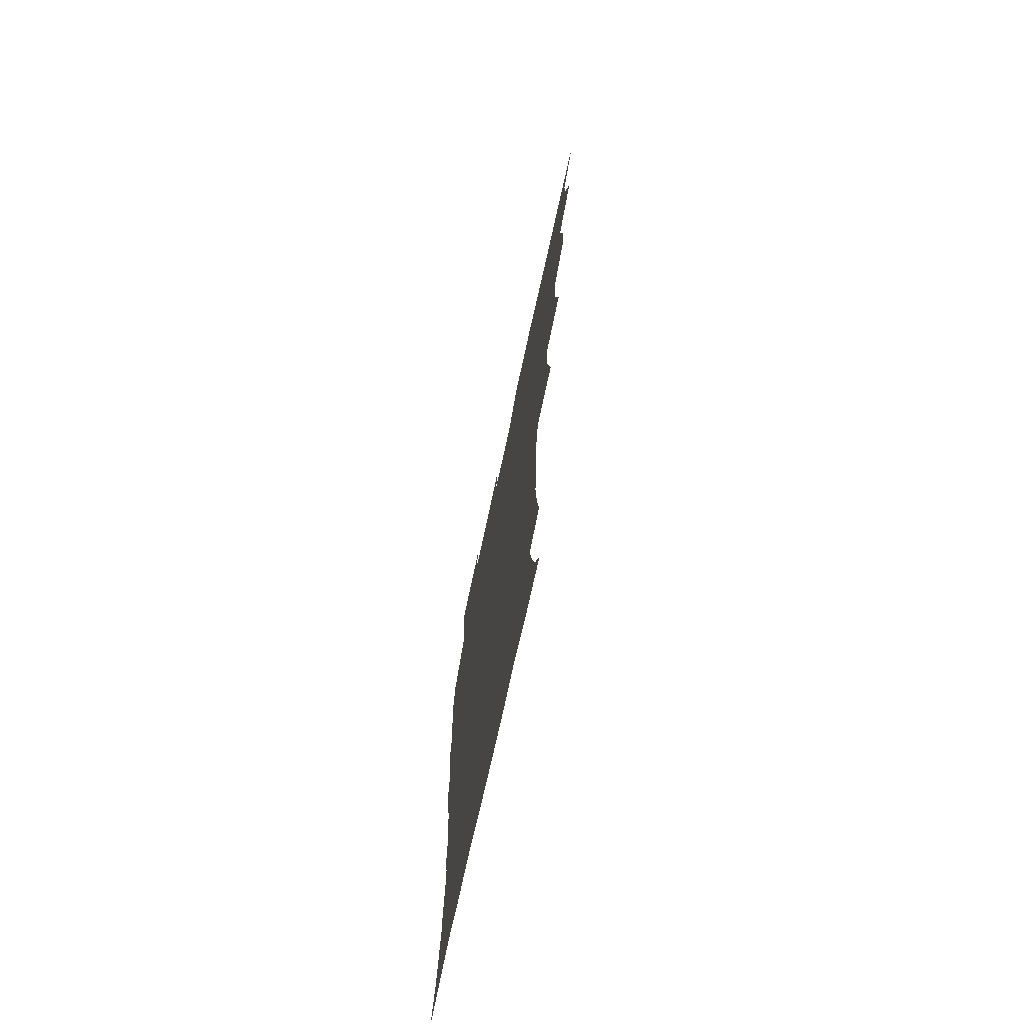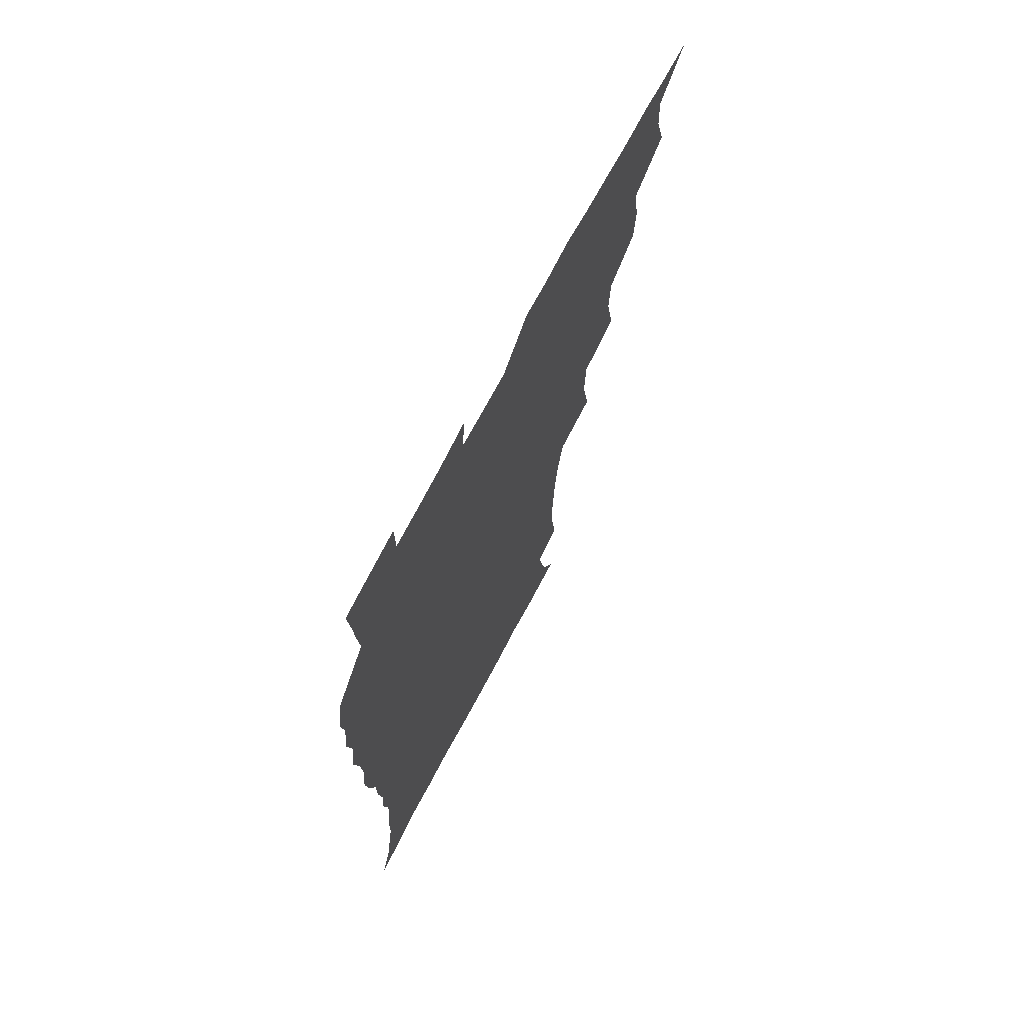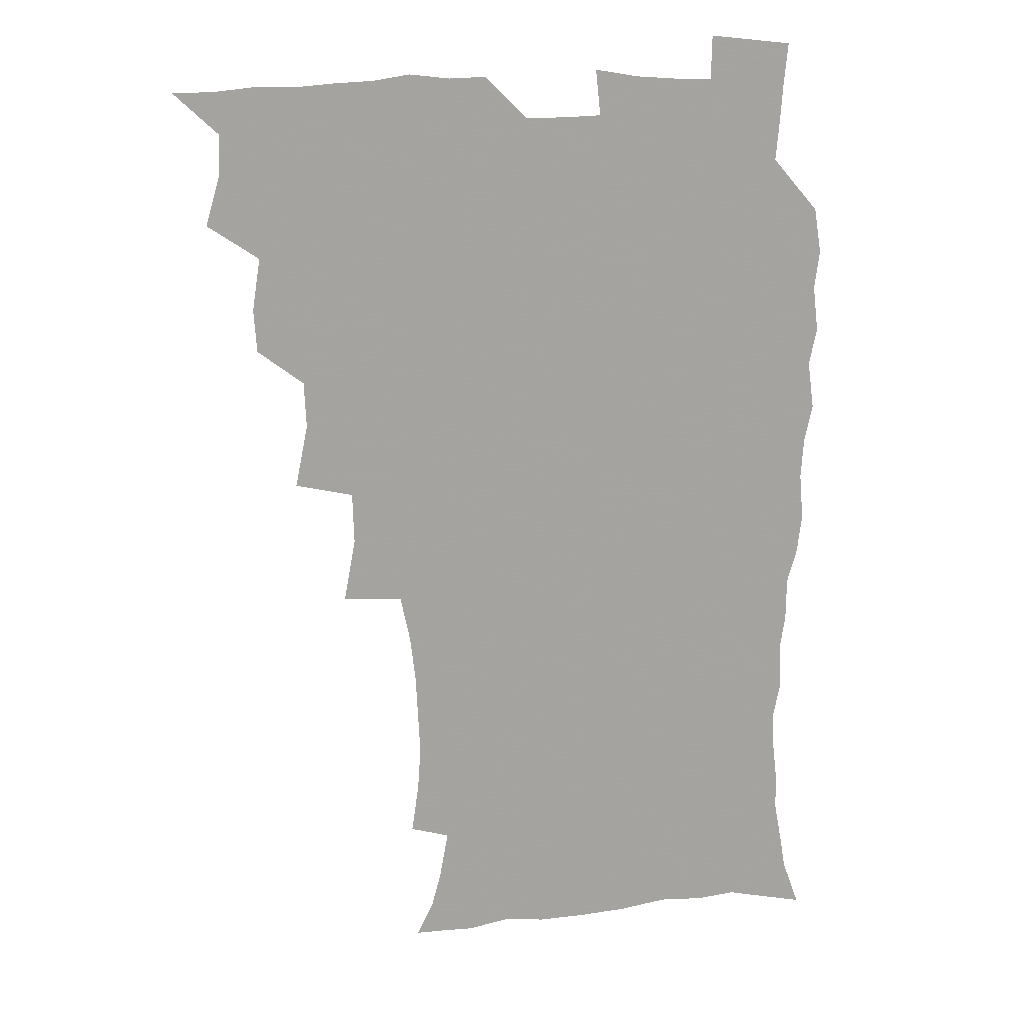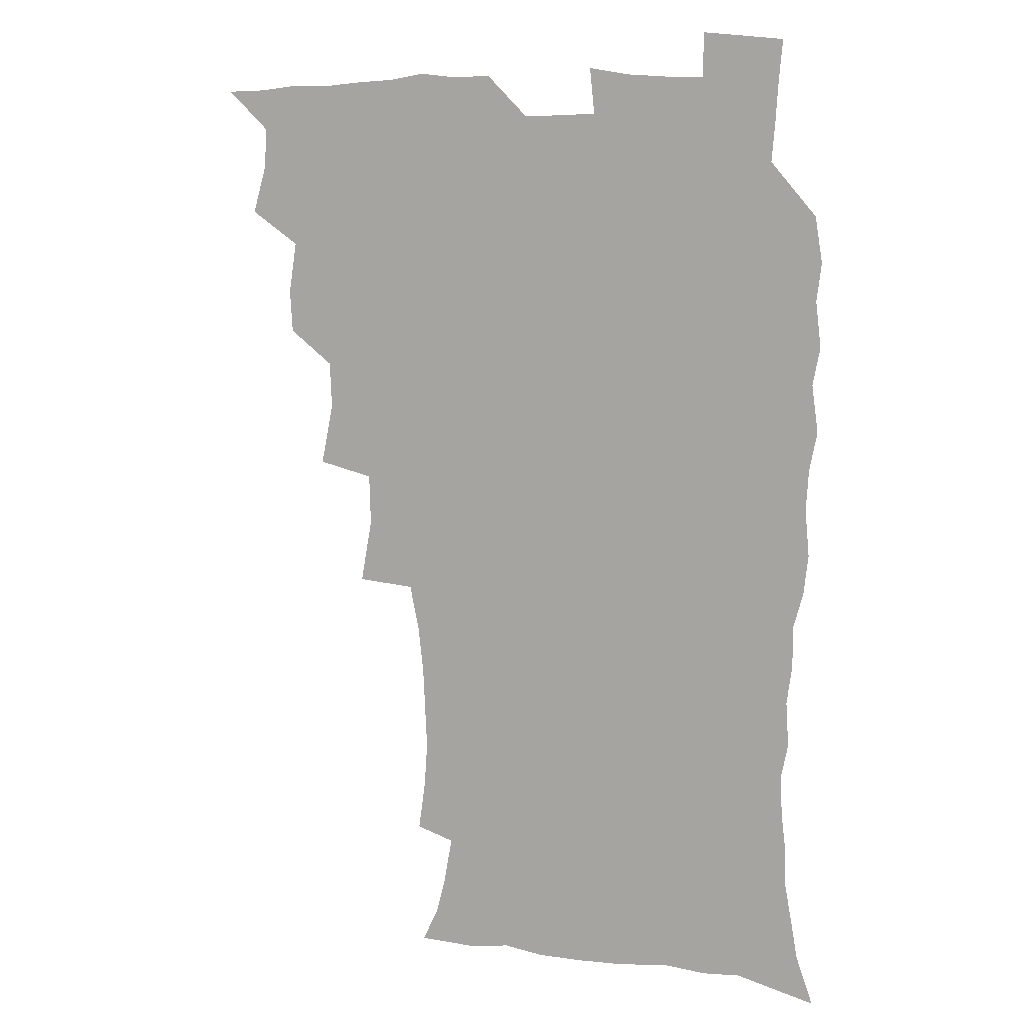
<metadata>
{"format":"obj","ext":"obj","renderer":"f3d","projection":"perspective","resolution":1024,"background":"white","views":[{"elev":-73.5,"azim":-102.4,"up":"+Y"},{"elev":71.1,"azim":117.8,"up":"+Y"},{"elev":16.9,"azim":-12.4,"up":"+Y"},{"elev":7.8,"azim":24.0,"up":"+Y"}]}
</metadata>
<code>
v 465.8 524.5 0
v 476.5 474.5 0
v 481.8 493 0
v 482.7 508.6 0
v 481.5 524.7 0
v 494.1 424.9 0
v 493 441.3 0
v 496.1 461.2 0
v 498.3 478.5 0
v 499.1 494 0
v 498.5 509 0
v 496.5 526.2 0
v 507.7 370 0
v 512.5 393.9 0
v 511.7 411.4 0
v 514 431.7 0
v 512.1 446.7 0
v 511.1 461.6 0
v 515 480 0
v 514.8 494.6 0
v 513.6 509.5 0
v 512.1 525.8 0
v 526 321 0
v 530.4 345.4 0
v 529.8 364.8 0
v 529.4 383.4 0
v 530.4 402.2 0
v 528.8 417.1 0
v 529.8 434.5 0
v 530 450.3 0
v 530.2 465.9 0
v 529.8 480.6 0
v 529.4 495.2 0
v 528.3 510.2 0
v 526.8 526.9 0
v 552.2 216.7 0
v 554.9 235.3 0
v 556.1 252.4 0
v 555.3 267.1 0
v 554.5 284.3 0
v 552.4 301.8 0
v 548.8 319.3 0
v 546.9 336.9 0
v 546 354.1 0
v 546.3 372.9 0
v 544.9 388.2 0
v 544.9 404.8 0
v 545 421 0
v 545.8 437.3 0
v 545.7 452.2 0
v 546.7 467.4 0
v 545.5 481.4 0
v 544.1 495.9 0
v 543 510.5 0
v 541.3 527.5 0
v 554.2 168 0
v 560.5 181.1 0
v 563.9 194 0
v 567.2 212.2 0
v 569.7 232 0
v 569 246.2 0
v 569.5 263.1 0
v 567.8 277 0
v 567.8 296.8 0
v 564.8 310.6 0
v 563.3 327.9 0
v 561.1 342.7 0
v 561.5 360.8 0
v 560.8 376.8 0
v 560.9 393.5 0
v 560.3 408.5 0
v 561.7 425.3 0
v 560.6 439 0
v 561.8 454.7 0
v 560.9 468.2 0
v 560 482 0
v 559.1 496.1 0
v 557.2 512.2 0
v 555.4 529.6 0
v 564.8 167.8 0
v 573.4 185.3 0
v 578.6 203.6 0
v 582 223.3 0
v 582.7 239.8 0
v 582.9 255.9 0
v 581.7 269.7 0
v 581.2 286.6 0
v 580.3 303.4 0
v 578.6 318 0
v 578 335.1 0
v 577 350.6 0
v 575.1 363.4 0
v 574.9 379.7 0
v 575.3 396.2 0
v 576.2 413.1 0
v 575.6 426.5 0
v 575.2 440.4 0
v 575.6 455.2 0
v 574.7 468.6 0
v 574.6 482.3 0
v 573.6 496.3 0
v 571.6 512.8 0
v 570.8 527.7 0
v 577 167.5 0
v 588.8 192.2 0
v 593.7 212.7 0
v 594.5 228 0
v 594.9 244 0
v 594.6 259.5 0
v 594.1 274.7 0
v 593.4 290.2 0
v 592.4 306.2 0
v 592.4 324.3 0
v 591 337.8 0
v 589.8 351.7 0
v 589.7 368.1 0
v 589 382.7 0
v 589.4 396.8 0
v 589.5 412.8 0
v 589 426.5 0
v 589.1 441 0
v 589.5 455.6 0
v 589.1 469.1 0
v 588.6 482.8 0
v 587.6 497.3 0
v 586.1 512.7 0
v 584.8 528.1 0
v 592.5 170 0
v 603.2 196.3 0
v 606.2 215.6 0
v 607.3 232.5 0
v 607.1 246.7 0
v 606.4 260.5 0
v 606.1 277 0
v 605.8 293.7 0
v 605.1 308.6 0
v 604.8 326.2 0
v 604 339.7 0
v 603.7 355.2 0
v 603 368.9 0
v 602 379.9 0
v 602.6 397.3 0
v 603.3 414.2 0
v 602.9 427.6 0
v 603.5 442.9 0
v 603.1 455.9 0
v 603 469.5 0
v 602.6 483.1 0
v 602.5 496.8 0
v 601 512 0
v 608.5 168.2 0
v 616.6 196.8 0
v 618.8 217.3 0
v 619.3 233 0
v 619.3 249.2 0
v 619 263.7 0
v 618.7 280.4 0
v 618.1 293.5 0
v 617.6 311.2 0
v 617.5 326.4 0
v 616.9 340.9 0
v 616.8 355.8 0
v 616.7 371.5 0
v 616.7 385.1 0
v 616.5 399.4 0
v 616.6 414.9 0
v 616.5 427.9 0
v 616.8 442.8 0
v 617.1 456.4 0
v 617.4 469.8 0
v 617.2 483.1 0
v 616.6 497.3 0
v 615.8 512 0
v 626.4 168.4 0
v 630.4 195.7 0
v 631.3 215.5 0
v 631.5 234 0
v 631.5 249.7 0
v 631.3 264.9 0
v 630.9 280.6 0
v 630.7 295.4 0
v 630.4 308.7 0
v 629.8 327.3 0
v 629.9 339.2 0
v 629.6 356.1 0
v 629.8 370.5 0
v 629.8 385.6 0
v 629.8 399.5 0
v 629.8 414.5 0
v 630.1 428.7 0
v 630.3 442.6 0
v 630.5 456.3 0
v 630.7 469.9 0
v 631 483.1 0
v 631.1 496.9 0
v 630.3 512.4 0
v 628.5 529.9 0
v 644.7 169.3 0
v 644.6 197.6 0
v 644.2 217.4 0
v 644.2 232.5 0
v 643.9 248.3 0
v 643.6 264.7 0
v 643.1 280.5 0
v 642.8 297.9 0
v 642.9 310.1 0
v 642.3 327.1 0
v 642.6 341 0
v 642.6 355.1 0
v 642.8 370.1 0
v 642.9 384.8 0
v 643.1 399.1 0
v 643.2 413.6 0
v 643.5 428.2 0
v 643.7 442.2 0
v 644.2 455.7 0
v 644.5 469.3 0
v 644.9 483 0
v 645.2 496.9 0
v 645.3 511.3 0
v 644.6 527.1 0
v 662.7 171.8 0
v 658.9 196.8 0
v 657.4 215.2 0
v 656.4 232.4 0
v 657 245.3 0
v 655.6 264.3 0
v 656.4 276.8 0
v 655.2 295.2 0
v 655.1 310.6 0
v 655.2 325.3 0
v 655.1 340.8 0
v 655.3 354.8 0
v 656.5 367.8 0
v 656.6 382.5 0
v 656.7 397.3 0
v 657 411.2 0
v 656.6 428 0
v 656.9 442.1 0
v 657.7 455.6 0
v 658.1 469.4 0
v 658.8 482.8 0
v 659.3 496.5 0
v 659.7 510.8 0
v 659.7 525.9 0
v 679.5 170.6 0
v 673.1 195.1 0
v 671.2 212 0
v 670.4 227.6 0
v 669.3 244.5 0
v 668.6 260.7 0
v 668.5 275.8 0
v 667.4 293.7 0
v 667.8 307.9 0
v 669.4 320.5 0
v 668.7 336.9 0
v 670 350.1 0
v 669.5 366.6 0
v 669.6 381.7 0
v 670.1 396.1 0
v 669.9 411.6 0
v 671.4 424.9 0
v 672.2 438.7 0
v 671.7 454.1 0
v 672 468.3 0
v 672.9 482 0
v 673.4 496.1 0
v 674.1 510.6 0
v 674.8 525.2 0
v 675.2 542 0
v 694.3 171.9 0
v 687.1 193.3 0
v 684.9 208.8 0
v 683 225.6 0
v 682.6 240.2 0
v 681.1 257.7 0
v 680.6 273.8 0
v 680.7 288.8 0
v 682 302.1 0
v 681.3 319.4 0
v 682.4 333.1 0
v 682.4 348.8 0
v 683.1 363.1 0
v 683.5 378.2 0
v 684.8 392.1 0
v 685.1 407.3 0
v 686.5 421.1 0
v 685.7 437.6 0
v 687 451.2 0
v 686.7 466.4 0
v 686.5 481.6 0
v 687.5 495.3 0
v 688.8 509.5 0
v 689.8 524.4 0
v 690.5 540.3 0
v 710 168.2 0
v 702.2 188.8 0
v 698.7 205.1 0
v 697.6 219.4 0
v 695.6 236.1 0
v 695 251.1 0
v 694.5 266.8 0
v 694.9 281.8 0
v 694.9 297.5 0
v 694.8 313.5 0
v 697 326.7 0
v 698.2 341.4 0
v 697 358.4 0
v 700.5 370.9 0
v 700.2 386.9 0
v 699.2 403.6 0
v 701.4 417.4 0
v 700.9 433.5 0
v 701.8 448.2 0
v 701.8 463.5 0
v 701.1 479.1 0
v 702.6 493.1 0
v 703.9 508.2 0
v 705 523.5 0
v 706.4 538.5 0
v 724.6 164.8 0
v 718.1 182.7 0
v 715.7 196.7 0
v 713 211.6 0
v 712.9 224.6 0
v 711 240.5 0
v 710.6 255.5 0
v 713.1 267.9 0
v 712.2 284.9 0
v 714.3 299 0
v 714.4 315.2 0
v 718.2 328.3 0
v 720 343.3 0
v 718.5 361.1 0
v 719.6 376.5 0
v 722.6 390.9 0
v 720.2 409 0
v 723.1 423.3 0
v 721.1 440.7 0
v 723 455.2 0
v 720.3 472.7 0
f 4 5 1
f 8 9 2
f 2 9 3
f 9 10 3
f 3 10 4
f 10 11 4
f 4 11 5
f 11 12 5
f 15 16 6
f 6 16 7
f 16 17 7
f 7 17 8
f 17 18 8
f 8 18 9
f 18 19 9
f 9 19 10
f 19 20 10
f 10 20 11
f 20 21 11
f 11 21 12
f 21 22 12
f 25 26 13
f 13 26 14
f 26 27 14
f 14 27 15
f 27 28 15
f 15 28 16
f 28 29 16
f 16 29 17
f 29 30 17
f 17 30 18
f 30 31 18
f 18 31 19
f 31 32 19
f 19 32 20
f 32 33 20
f 20 33 21
f 33 34 21
f 21 34 22
f 34 35 22
f 42 43 23
f 23 43 24
f 43 44 24
f 24 44 25
f 44 45 25
f 25 45 26
f 45 46 26
f 26 46 27
f 46 47 27
f 27 47 28
f 47 48 28
f 28 48 29
f 48 49 29
f 29 49 30
f 49 50 30
f 30 50 31
f 50 51 31
f 31 51 32
f 51 52 32
f 32 52 33
f 52 53 33
f 33 53 34
f 53 54 34
f 34 54 35
f 54 55 35
f 59 60 36
f 36 60 37
f 60 61 37
f 37 61 38
f 61 62 38
f 38 62 39
f 62 63 39
f 39 63 40
f 63 64 40
f 40 64 41
f 64 65 41
f 41 65 42
f 65 66 42
f 42 66 43
f 66 67 43
f 43 67 44
f 67 68 44
f 44 68 45
f 68 69 45
f 45 69 46
f 69 70 46
f 46 70 47
f 70 71 47
f 47 71 48
f 71 72 48
f 48 72 49
f 72 73 49
f 49 73 50
f 73 74 50
f 50 74 51
f 74 75 51
f 51 75 52
f 75 76 52
f 52 76 53
f 76 77 53
f 53 77 54
f 77 78 54
f 54 78 55
f 78 79 55
f 56 80 57
f 80 81 57
f 57 81 58
f 81 82 58
f 58 82 59
f 82 83 59
f 59 83 60
f 83 84 60
f 60 84 61
f 84 85 61
f 61 85 62
f 85 86 62
f 62 86 63
f 86 87 63
f 63 87 64
f 87 88 64
f 64 88 65
f 88 89 65
f 65 89 66
f 89 90 66
f 66 90 67
f 90 91 67
f 67 91 68
f 91 92 68
f 68 92 69
f 92 93 69
f 69 93 70
f 93 94 70
f 70 94 71
f 94 95 71
f 71 95 72
f 95 96 72
f 72 96 73
f 96 97 73
f 73 97 74
f 97 98 74
f 74 98 75
f 98 99 75
f 75 99 76
f 99 100 76
f 76 100 77
f 100 101 77
f 77 101 78
f 101 102 78
f 78 102 79
f 102 103 79
f 80 104 81
f 104 105 81
f 81 105 82
f 105 106 82
f 82 106 83
f 106 107 83
f 83 107 84
f 107 108 84
f 84 108 85
f 108 109 85
f 85 109 86
f 109 110 86
f 86 110 87
f 110 111 87
f 87 111 88
f 111 112 88
f 88 112 89
f 112 113 89
f 89 113 90
f 113 114 90
f 90 114 91
f 114 115 91
f 91 115 92
f 115 116 92
f 92 116 93
f 116 117 93
f 93 117 94
f 117 118 94
f 94 118 95
f 118 119 95
f 95 119 96
f 119 120 96
f 96 120 97
f 120 121 97
f 97 121 98
f 121 122 98
f 98 122 99
f 122 123 99
f 99 123 100
f 123 124 100
f 100 124 101
f 124 125 101
f 101 125 102
f 125 126 102
f 102 126 103
f 126 127 103
f 104 128 105
f 128 129 105
f 105 129 106
f 129 130 106
f 106 130 107
f 130 131 107
f 107 131 108
f 131 132 108
f 108 132 109
f 132 133 109
f 109 133 110
f 133 134 110
f 110 134 111
f 134 135 111
f 111 135 112
f 135 136 112
f 112 136 113
f 136 137 113
f 113 137 114
f 137 138 114
f 114 138 115
f 138 139 115
f 115 139 116
f 139 140 116
f 116 140 117
f 140 141 117
f 117 141 118
f 141 142 118
f 118 142 119
f 142 143 119
f 119 143 120
f 143 144 120
f 120 144 121
f 144 145 121
f 121 145 122
f 145 146 122
f 122 146 123
f 146 147 123
f 123 147 124
f 147 148 124
f 124 148 125
f 148 149 125
f 125 149 126
f 149 150 126
f 126 150 127
f 128 151 129
f 151 152 129
f 129 152 130
f 152 153 130
f 130 153 131
f 153 154 131
f 131 154 132
f 154 155 132
f 132 155 133
f 155 156 133
f 133 156 134
f 156 157 134
f 134 157 135
f 157 158 135
f 135 158 136
f 158 159 136
f 136 159 137
f 159 160 137
f 137 160 138
f 160 161 138
f 138 161 139
f 161 162 139
f 139 162 140
f 162 163 140
f 140 163 141
f 163 164 141
f 141 164 142
f 164 165 142
f 142 165 143
f 165 166 143
f 143 166 144
f 166 167 144
f 144 167 145
f 167 168 145
f 145 168 146
f 168 169 146
f 146 169 147
f 169 170 147
f 147 170 148
f 170 171 148
f 148 171 149
f 171 172 149
f 149 172 150
f 172 173 150
f 151 174 152
f 174 175 152
f 152 175 153
f 175 176 153
f 153 176 154
f 176 177 154
f 154 177 155
f 177 178 155
f 155 178 156
f 178 179 156
f 156 179 157
f 179 180 157
f 157 180 158
f 180 181 158
f 158 181 159
f 181 182 159
f 159 182 160
f 182 183 160
f 160 183 161
f 183 184 161
f 161 184 162
f 184 185 162
f 162 185 163
f 185 186 163
f 163 186 164
f 186 187 164
f 164 187 165
f 187 188 165
f 165 188 166
f 188 189 166
f 166 189 167
f 189 190 167
f 167 190 168
f 190 191 168
f 168 191 169
f 191 192 169
f 169 192 170
f 192 193 170
f 170 193 171
f 193 194 171
f 171 194 172
f 194 195 172
f 172 195 173
f 195 196 173
f 174 198 175
f 198 199 175
f 175 199 176
f 199 200 176
f 176 200 177
f 200 201 177
f 177 201 178
f 201 202 178
f 178 202 179
f 202 203 179
f 179 203 180
f 203 204 180
f 180 204 181
f 204 205 181
f 181 205 182
f 205 206 182
f 182 206 183
f 206 207 183
f 183 207 184
f 207 208 184
f 184 208 185
f 208 209 185
f 185 209 186
f 209 210 186
f 186 210 187
f 210 211 187
f 187 211 188
f 211 212 188
f 188 212 189
f 212 213 189
f 189 213 190
f 213 214 190
f 190 214 191
f 214 215 191
f 191 215 192
f 215 216 192
f 192 216 193
f 216 217 193
f 193 217 194
f 217 218 194
f 194 218 195
f 218 219 195
f 195 219 196
f 219 220 196
f 196 220 197
f 220 221 197
f 198 222 199
f 222 223 199
f 199 223 200
f 223 224 200
f 200 224 201
f 224 225 201
f 201 225 202
f 225 226 202
f 202 226 203
f 226 227 203
f 203 227 204
f 227 228 204
f 204 228 205
f 228 229 205
f 205 229 206
f 229 230 206
f 206 230 207
f 230 231 207
f 207 231 208
f 231 232 208
f 208 232 209
f 232 233 209
f 209 233 210
f 233 234 210
f 210 234 211
f 234 235 211
f 211 235 212
f 235 236 212
f 212 236 213
f 236 237 213
f 213 237 214
f 237 238 214
f 214 238 215
f 238 239 215
f 215 239 216
f 239 240 216
f 216 240 217
f 240 241 217
f 217 241 218
f 241 242 218
f 218 242 219
f 242 243 219
f 219 243 220
f 243 244 220
f 220 244 221
f 244 245 221
f 222 246 223
f 246 247 223
f 223 247 224
f 247 248 224
f 224 248 225
f 248 249 225
f 225 249 226
f 249 250 226
f 226 250 227
f 250 251 227
f 227 251 228
f 251 252 228
f 228 252 229
f 252 253 229
f 229 253 230
f 253 254 230
f 230 254 231
f 254 255 231
f 231 255 232
f 255 256 232
f 232 256 233
f 256 257 233
f 233 257 234
f 257 258 234
f 234 258 235
f 258 259 235
f 235 259 236
f 259 260 236
f 236 260 237
f 260 261 237
f 237 261 238
f 261 262 238
f 238 262 239
f 262 263 239
f 239 263 240
f 263 264 240
f 240 264 241
f 264 265 241
f 241 265 242
f 265 266 242
f 242 266 243
f 266 267 243
f 243 267 244
f 267 268 244
f 244 268 245
f 268 269 245
f 246 271 247
f 271 272 247
f 247 272 248
f 272 273 248
f 248 273 249
f 273 274 249
f 249 274 250
f 274 275 250
f 250 275 251
f 275 276 251
f 251 276 252
f 276 277 252
f 252 277 253
f 277 278 253
f 253 278 254
f 278 279 254
f 254 279 255
f 279 280 255
f 255 280 256
f 280 281 256
f 256 281 257
f 281 282 257
f 257 282 258
f 282 283 258
f 258 283 259
f 283 284 259
f 259 284 260
f 284 285 260
f 260 285 261
f 285 286 261
f 261 286 262
f 286 287 262
f 262 287 263
f 287 288 263
f 263 288 264
f 288 289 264
f 264 289 265
f 289 290 265
f 265 290 266
f 290 291 266
f 266 291 267
f 291 292 267
f 267 292 268
f 292 293 268
f 268 293 269
f 293 294 269
f 269 294 270
f 294 295 270
f 271 296 272
f 296 297 272
f 272 297 273
f 297 298 273
f 273 298 274
f 298 299 274
f 274 299 275
f 299 300 275
f 275 300 276
f 300 301 276
f 276 301 277
f 301 302 277
f 277 302 278
f 302 303 278
f 278 303 279
f 303 304 279
f 279 304 280
f 304 305 280
f 280 305 281
f 305 306 281
f 281 306 282
f 306 307 282
f 282 307 283
f 307 308 283
f 283 308 284
f 308 309 284
f 284 309 285
f 309 310 285
f 285 310 286
f 310 311 286
f 286 311 287
f 311 312 287
f 287 312 288
f 312 313 288
f 288 313 289
f 313 314 289
f 289 314 290
f 314 315 290
f 290 315 291
f 315 316 291
f 291 316 292
f 316 317 292
f 292 317 293
f 317 318 293
f 293 318 294
f 318 319 294
f 294 319 295
f 319 320 295
f 296 321 297
f 321 322 297
f 297 322 298
f 322 323 298
f 298 323 299
f 323 324 299
f 299 324 300
f 324 325 300
f 300 325 301
f 325 326 301
f 301 326 302
f 326 327 302
f 302 327 303
f 327 328 303
f 303 328 304
f 328 329 304
f 304 329 305
f 329 330 305
f 305 330 306
f 330 331 306
f 306 331 307
f 331 332 307
f 307 332 308
f 332 333 308
f 308 333 309
f 333 334 309
f 309 334 310
f 334 335 310
f 310 335 311
f 335 336 311
f 311 336 312
f 336 337 312
f 312 337 313
f 337 338 313
f 313 338 314
f 338 339 314
f 314 339 315
f 339 340 315
f 315 340 316
f 340 341 316
f 316 341 317

</code>
